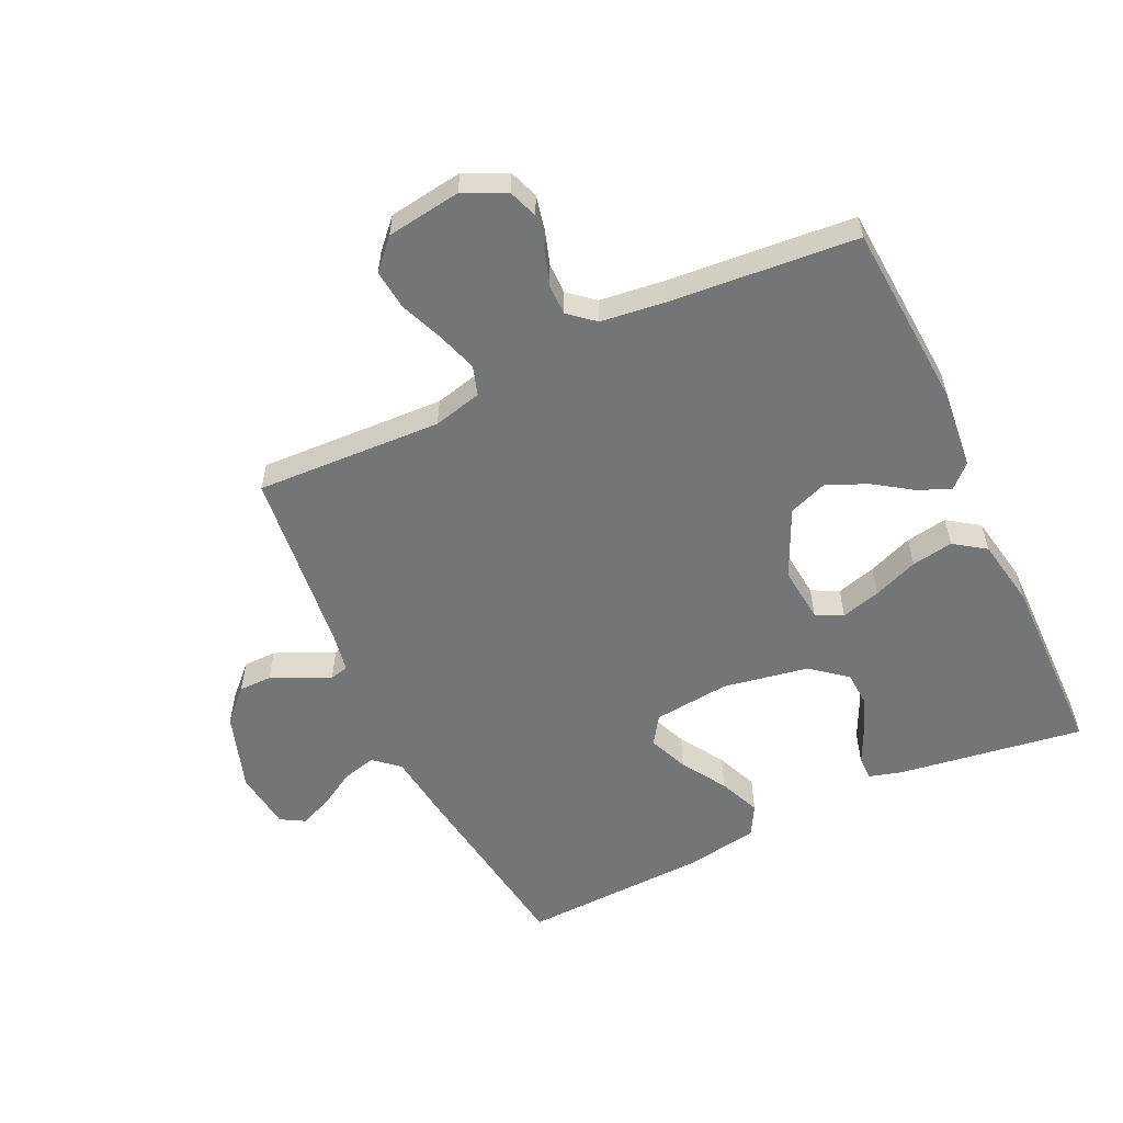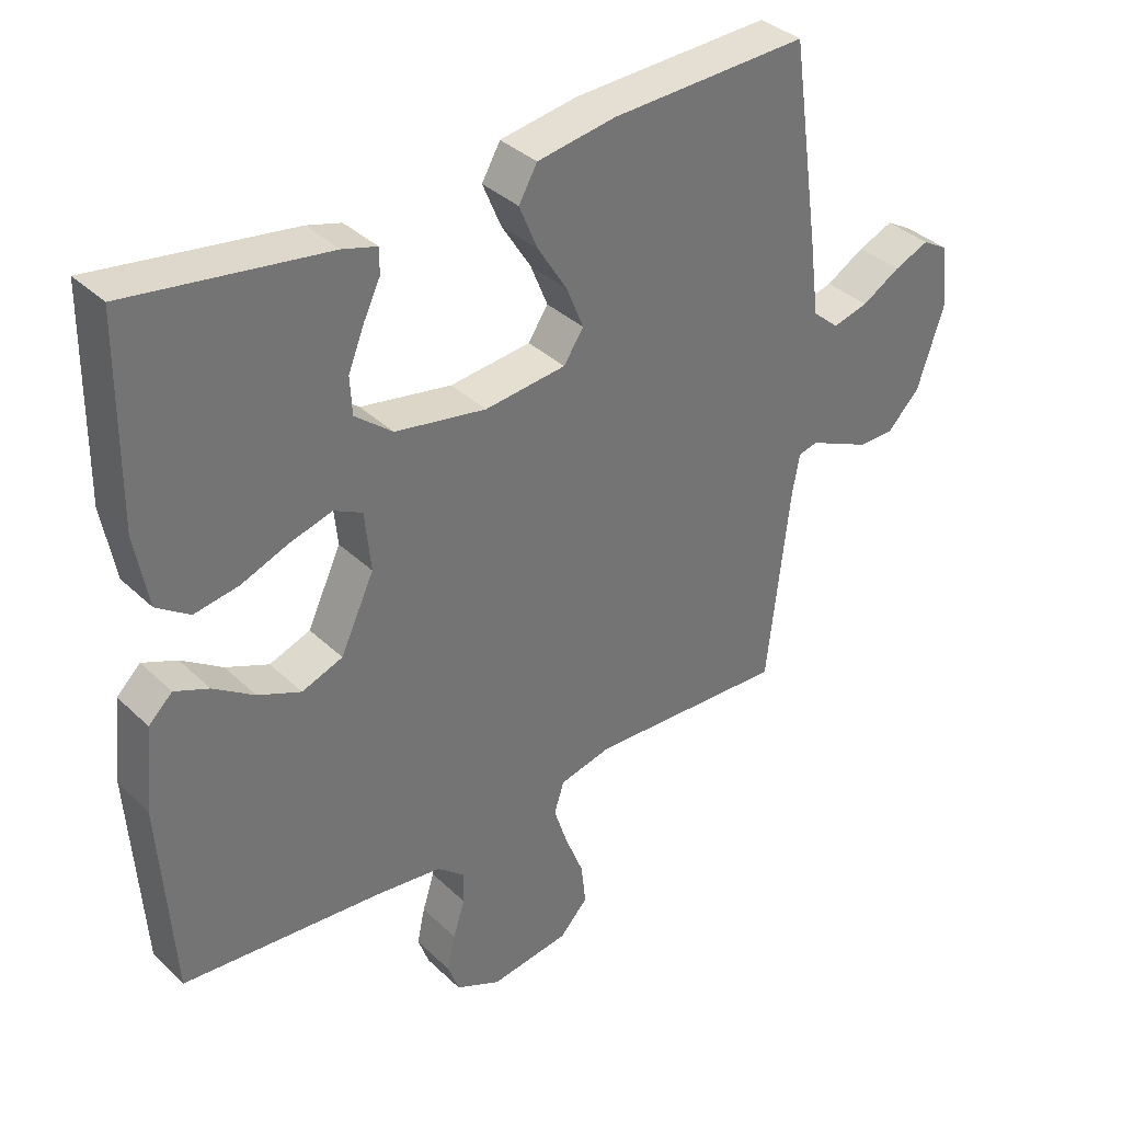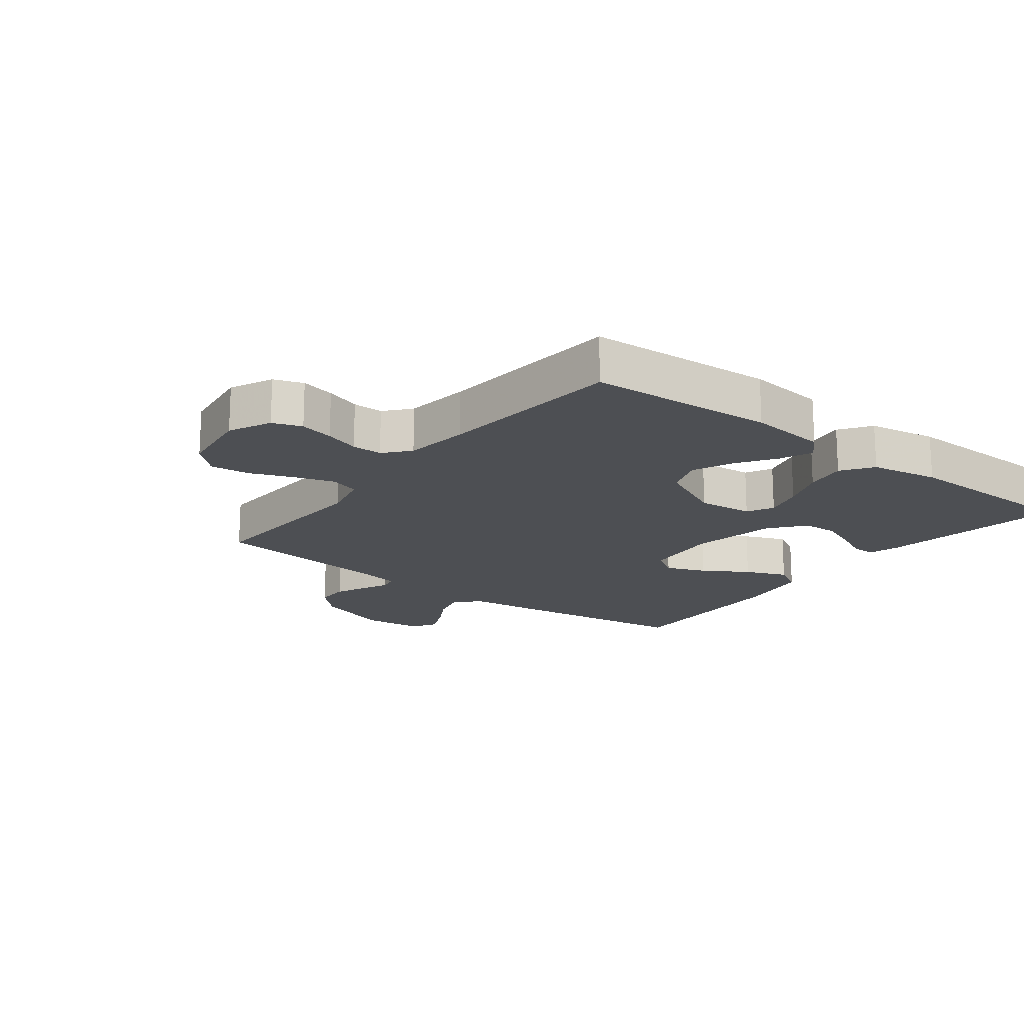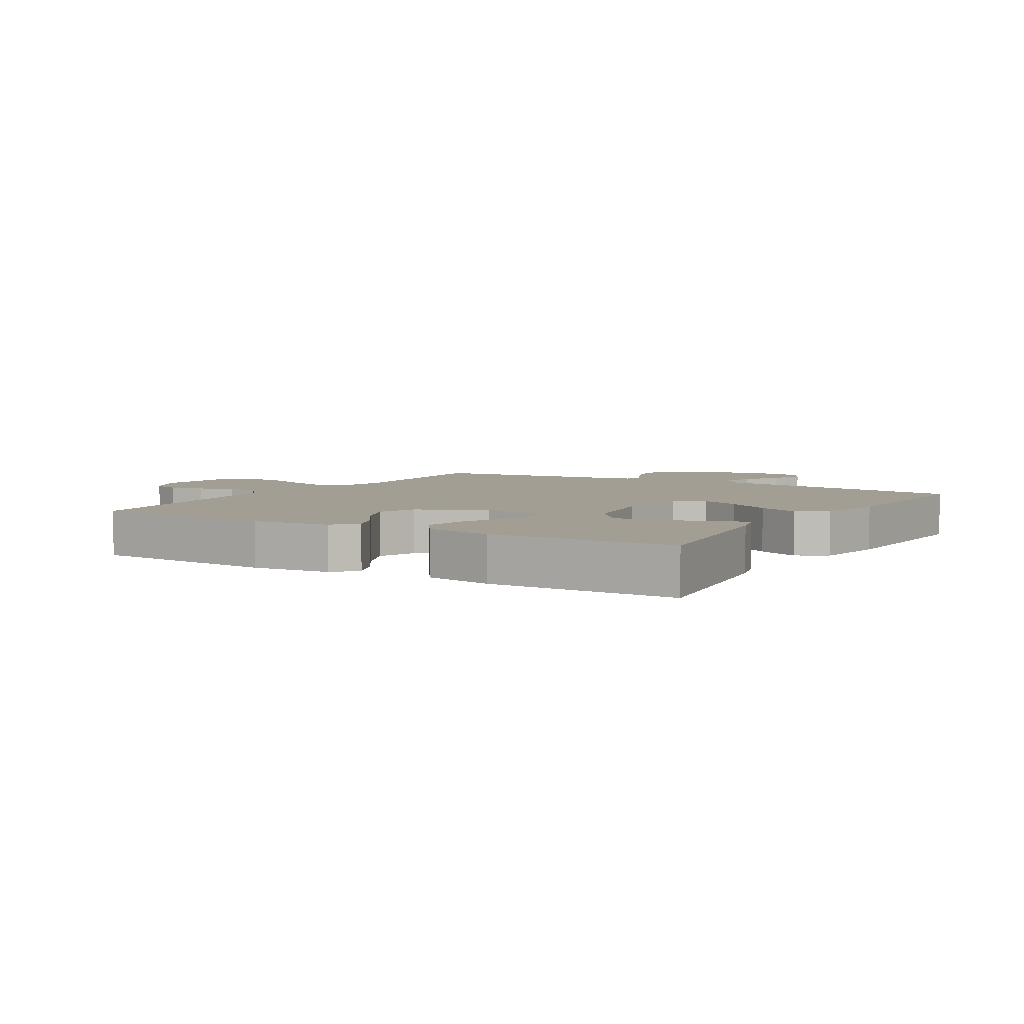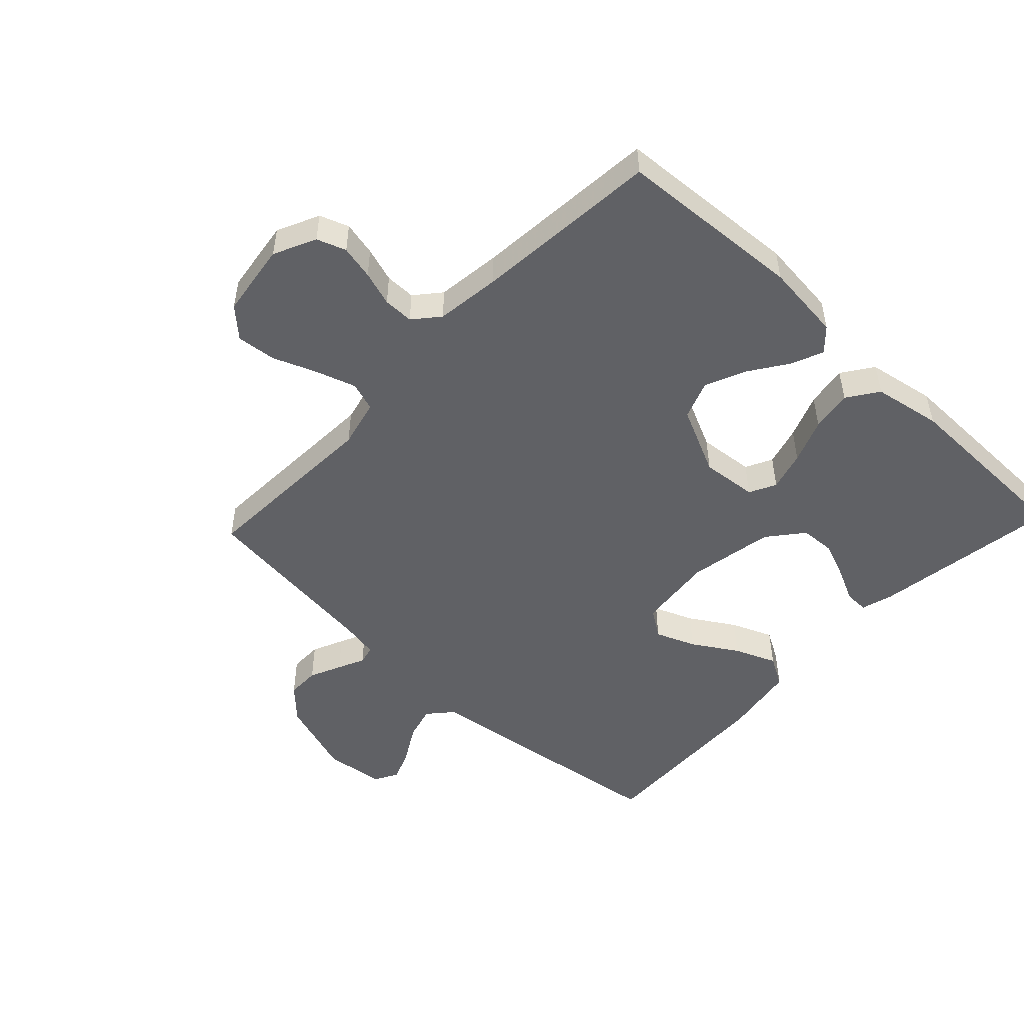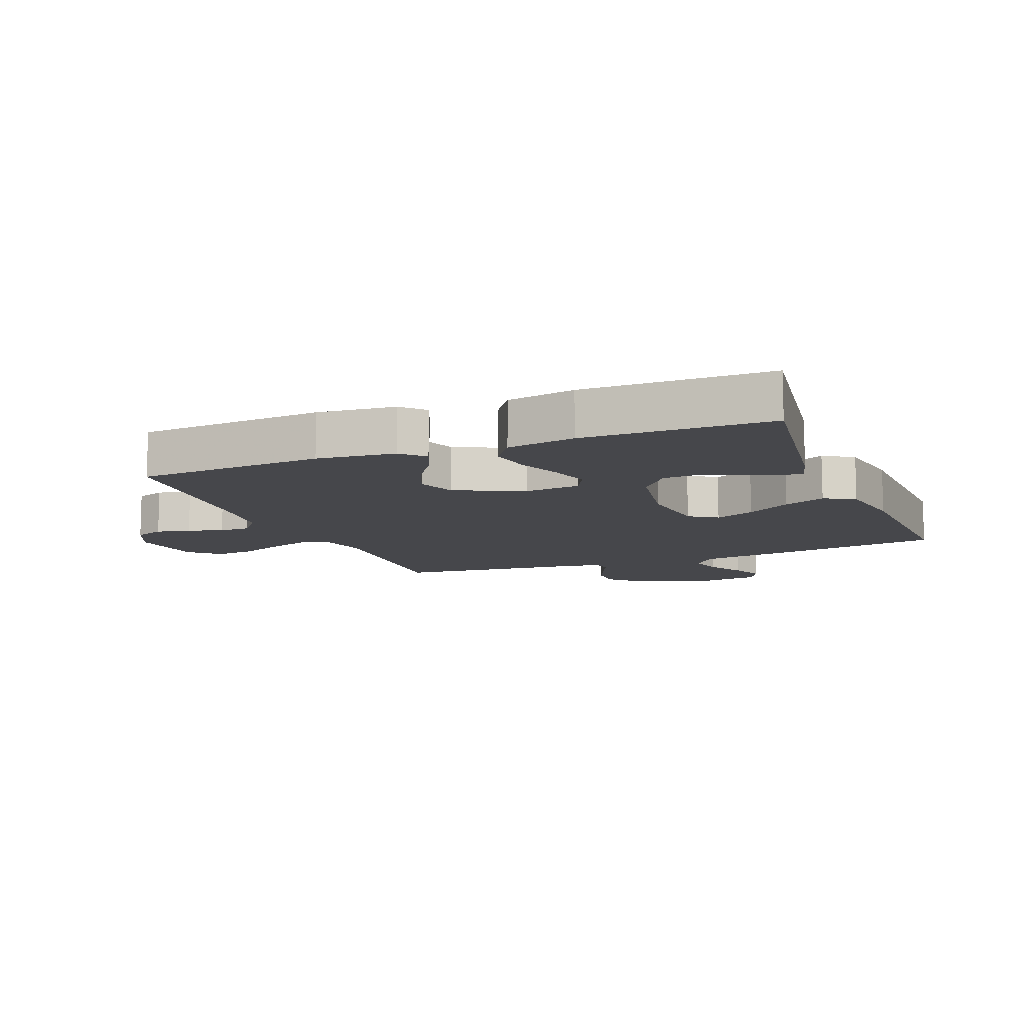
<metadata>
{"format":"obj","ext":"obj","renderer":"f3d","projection":"perspective","resolution":1024,"background":"white","views":[{"elev":-56.5,"azim":-154.7,"up":"+Y"},{"elev":36.2,"azim":-39.3,"up":"+Z"},{"elev":-17.6,"azim":-127.8,"up":"+Y"},{"elev":5.1,"azim":-58.6,"up":"+Y"},{"elev":-50.2,"azim":-133.4,"up":"+Y"},{"elev":-10.8,"azim":-68.1,"up":"+Y"}]}
</metadata>
<code>
v 0.5 0.07 0.5
v 0.543 0.07 0.2
v 0.558 0.07 0.083
v 0.598 0.07 0.048
v 0.652 0.07 0.062
v 0.71 0.07 0.096
v 0.763 0.07 0.118
v 0.801 0.07 0.096
v 0.813 0.07 0
v 0.772 0.07 -0.125
v 0.722 0.07 -0.175
v 0.669 0.07 -0.175
v 0.618 0.07 -0.152
v 0.575 0.07 -0.132
v 0.545 0.07 -0.139
v 0.534 0.07 -0.2
v 0.5 0.07 -0.5
v 0.2 0.07 -0.486
v 0.122 0.07 -0.505
v 0.107 0.07 -0.552
v 0.128 0.07 -0.616
v 0.156 0.07 -0.686
v 0.163 0.07 -0.75
v 0.12 0.07 -0.796
v 0 0.07 -0.813
v -0.068 0.07 -0.781
v -0.085 0.07 -0.734
v -0.073 0.07 -0.679
v -0.055 0.07 -0.623
v -0.055 0.07 -0.574
v -0.096 0.07 -0.539
v -0.2 0.07 -0.526
v -0.5 0.07 -0.5
v -0.52 0.07 -0.2
v -0.507 0.07 -0.074
v -0.471 0.07 -0.04
v -0.419 0.07 -0.062
v -0.357 0.07 -0.104
v -0.292 0.07 -0.132
v -0.23 0.07 -0.109
v -0.179 0.07 0
v -0.188 0.07 0.09
v -0.231 0.07 0.112
v -0.295 0.07 0.094
v -0.367 0.07 0.066
v -0.434 0.07 0.055
v -0.484 0.07 0.09
v -0.504 0.07 0.2
v -0.5 0.07 0.5
v -0.2 0.07 0.455
v -0.148 0.07 0.44
v -0.148 0.07 0.402
v -0.174 0.07 0.348
v -0.198 0.07 0.288
v -0.195 0.07 0.231
v -0.138 0.07 0.185
v 0 0.07 0.16
v 0.123 0.07 0.173
v 0.153 0.07 0.218
v 0.127 0.07 0.282
v 0.082 0.07 0.354
v 0.054 0.07 0.421
v 0.082 0.07 0.47
v 0.2 0.07 0.489
v 0.5 0 0.5
v 0.543 0 0.2
v 0.558 0 0.083
v 0.598 0 0.048
v 0.652 0 0.062
v 0.71 0 0.096
v 0.763 0 0.118
v 0.801 0 0.096
v 0.813 0 0
v 0.772 0 -0.125
v 0.722 0 -0.175
v 0.669 0 -0.175
v 0.618 0 -0.152
v 0.575 0 -0.132
v 0.545 0 -0.139
v 0.534 0 -0.2
v 0.5 0 -0.5
v 0.2 0 -0.486
v 0.122 0 -0.505
v 0.107 0 -0.552
v 0.128 0 -0.616
v 0.156 0 -0.686
v 0.163 0 -0.75
v 0.12 0 -0.796
v 0 0 -0.813
v -0.068 0 -0.781
v -0.085 0 -0.734
v -0.073 0 -0.679
v -0.055 0 -0.623
v -0.055 0 -0.574
v -0.096 0 -0.539
v -0.2 0 -0.526
v -0.5 0 -0.5
v -0.52 0 -0.2
v -0.507 0 -0.074
v -0.471 0 -0.04
v -0.419 0 -0.062
v -0.357 0 -0.104
v -0.292 0 -0.132
v -0.23 0 -0.109
v -0.179 0 0
v -0.188 0 0.09
v -0.231 0 0.112
v -0.295 0 0.094
v -0.367 0 0.066
v -0.434 0 0.055
v -0.484 0 0.09
v -0.504 0 0.2
v -0.5 0 0.5
v -0.2 0 0.455
v -0.148 0 0.44
v -0.148 0 0.402
v -0.174 0 0.348
v -0.198 0 0.288
v -0.195 0 0.231
v -0.138 0 0.185
v 0 0 0.16
v 0.123 0 0.173
v 0.153 0 0.218
v 0.127 0 0.282
v 0.082 0 0.354
v 0.054 0 0.421
v 0.082 0 0.47
v 0.2 0 0.489
f 60 61 62 63
f 59 60 63 64
f 50 51 52 53
f 50 53 54
f 49 50 54
f 48 49 54 55
f 44 45 46 47
f 43 44 47 48
f 35 36 37 38
f 35 38 39
f 32 33 34 35
f 31 32 35 39
f 30 31 39 40
f 26 27 28 29
f 24 25 26 29
f 24 29 30
f 21 22 23 24
f 20 21 24 30
f 19 20 30 40
f 16 17 18
f 15 16 18 19
f 11 12 13 14
f 9 10 11 14
f 9 14 15
f 8 9 15
f 5 6 7 8
f 4 5 8 15
f 3 4 15 19
f 59 64 1 2
f 58 59 2 3
f 57 58 3 19
f 56 57 19
f 43 48 55 56
f 42 43 56
f 41 42 56 19
f 19 40 41
f 127 126 125 124
f 128 127 124 123
f 117 116 115 114
f 118 117 114
f 118 114 113
f 119 118 113 112
f 111 110 109 108
f 112 111 108 107
f 102 101 100 99
f 103 102 99
f 99 98 97 96
f 103 99 96 95
f 104 103 95 94
f 93 92 91 90
f 93 90 89 88
f 94 93 88
f 88 87 86 85
f 94 88 85 84
f 104 94 84 83
f 82 81 80
f 83 82 80 79
f 78 77 76 75
f 78 75 74 73
f 79 78 73
f 79 73 72
f 72 71 70 69
f 79 72 69 68
f 83 79 68 67
f 66 65 128 123
f 67 66 123 122
f 83 67 122 121
f 83 121 120
f 120 119 112 107
f 120 107 106
f 83 120 106 105
f 105 104 83
f 1 65 66 2
f 2 66 67 3
f 3 67 68 4
f 4 68 69 5
f 5 69 70 6
f 6 70 71 7
f 7 71 72 8
f 8 72 73 9
f 9 73 74 10
f 10 74 75 11
f 11 75 76 12
f 12 76 77 13
f 13 77 78 14
f 14 78 79 15
f 15 79 80 16
f 16 80 81 17
f 17 81 82 18
f 18 82 83 19
f 19 83 84 20
f 20 84 85 21
f 21 85 86 22
f 22 86 87 23
f 23 87 88 24
f 24 88 89 25
f 25 89 90 26
f 26 90 91 27
f 27 91 92 28
f 28 92 93 29
f 29 93 94 30
f 30 94 95 31
f 31 95 96 32
f 32 96 97 33
f 33 97 98 34
f 34 98 99 35
f 35 99 100 36
f 36 100 101 37
f 37 101 102 38
f 38 102 103 39
f 39 103 104 40
f 40 104 105 41
f 41 105 106 42
f 42 106 107 43
f 43 107 108 44
f 44 108 109 45
f 45 109 110 46
f 46 110 111 47
f 47 111 112 48
f 48 112 113 49
f 49 113 114 50
f 50 114 115 51
f 51 115 116 52
f 52 116 117 53
f 53 117 118 54
f 54 118 119 55
f 55 119 120 56
f 56 120 121 57
f 57 121 122 58
f 58 122 123 59
f 59 123 124 60
f 60 124 125 61
f 61 125 126 62
f 62 126 127 63
f 63 127 128 64
f 64 128 65 1

</code>
